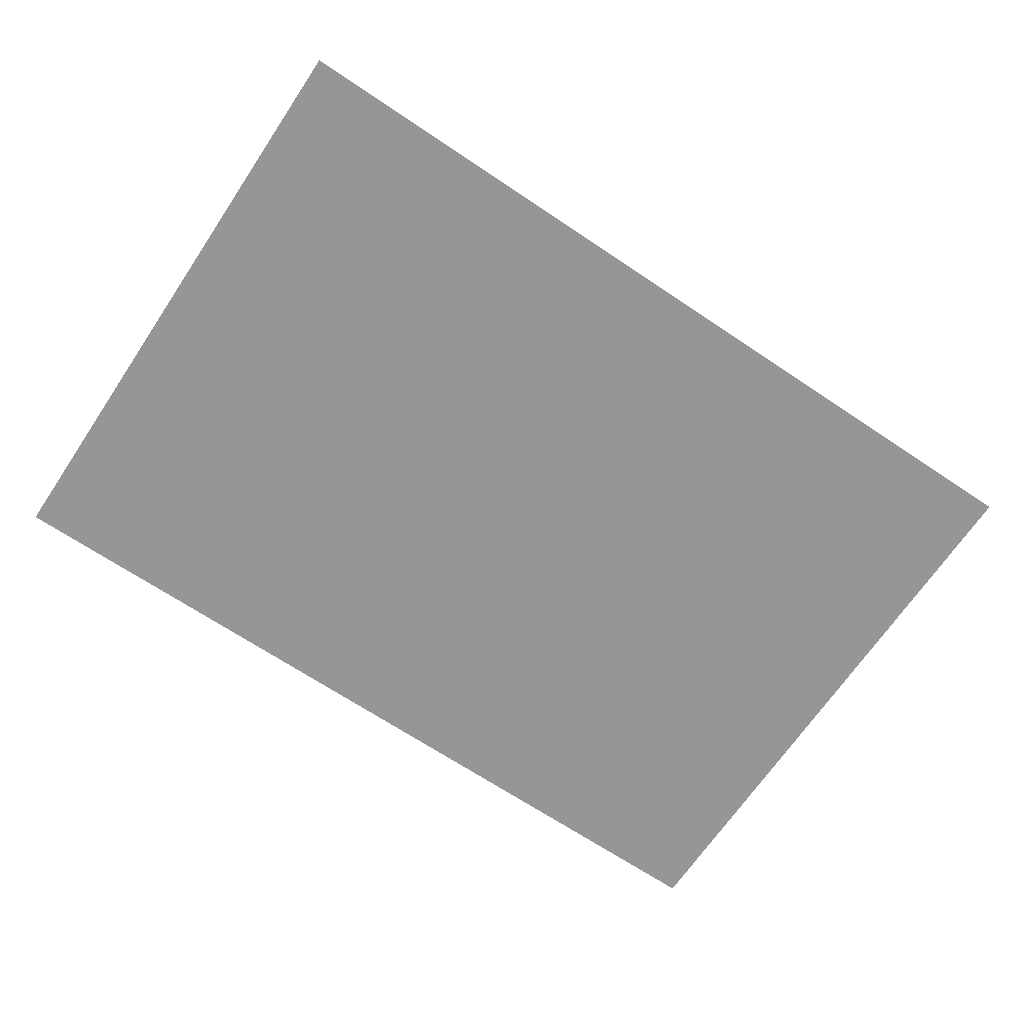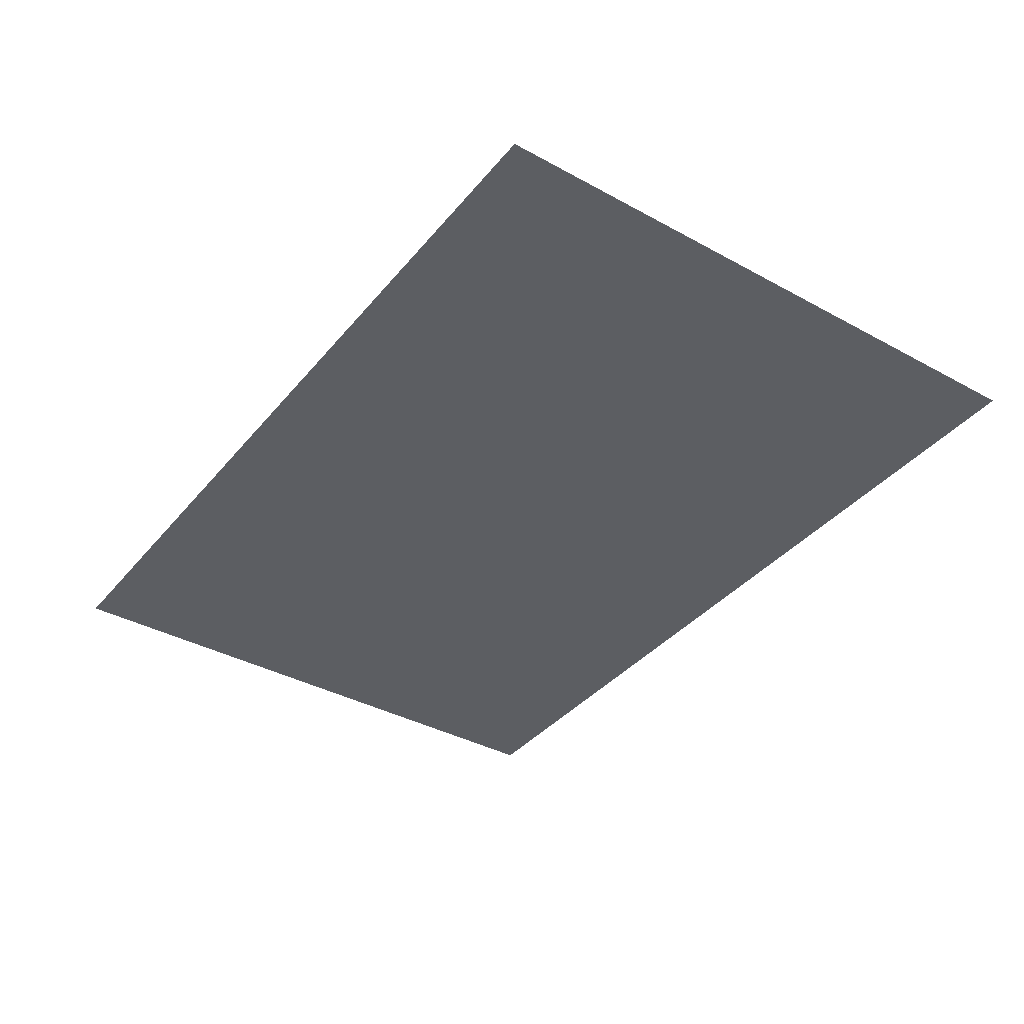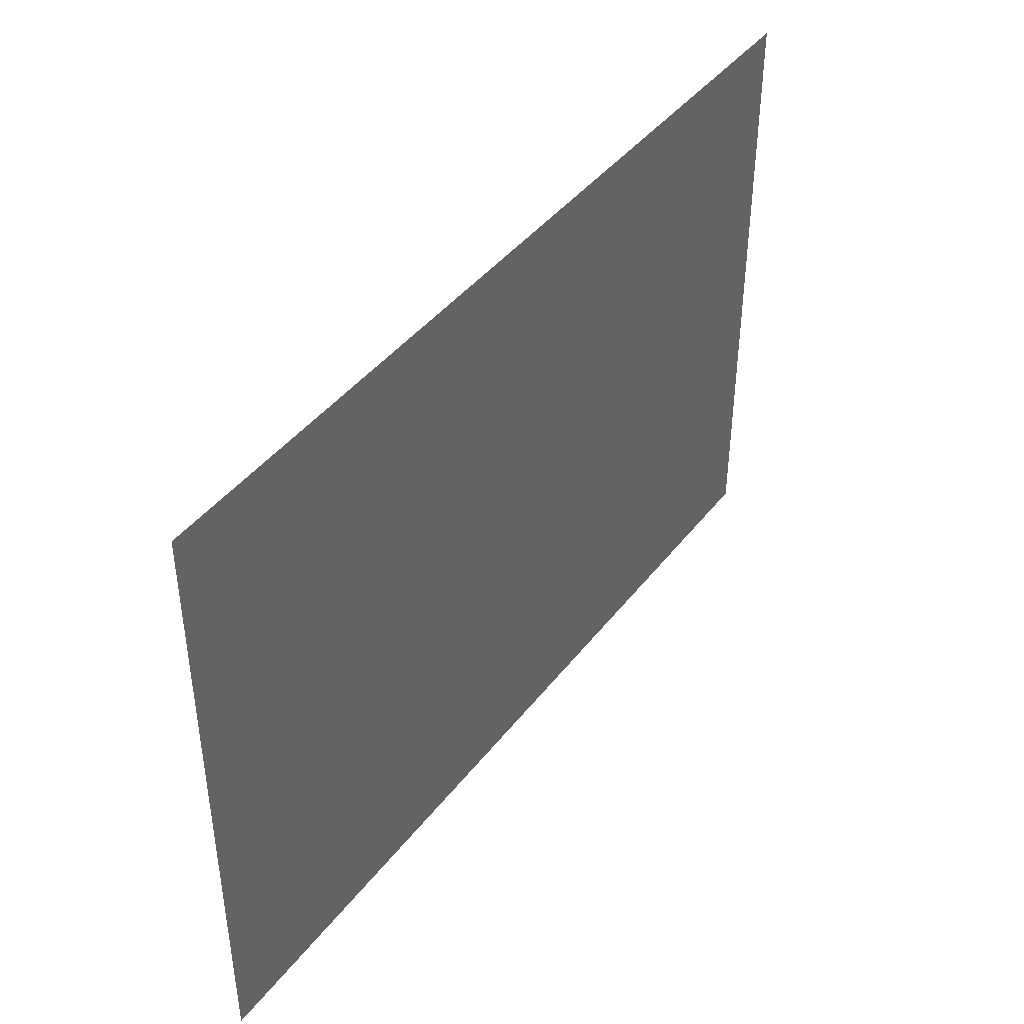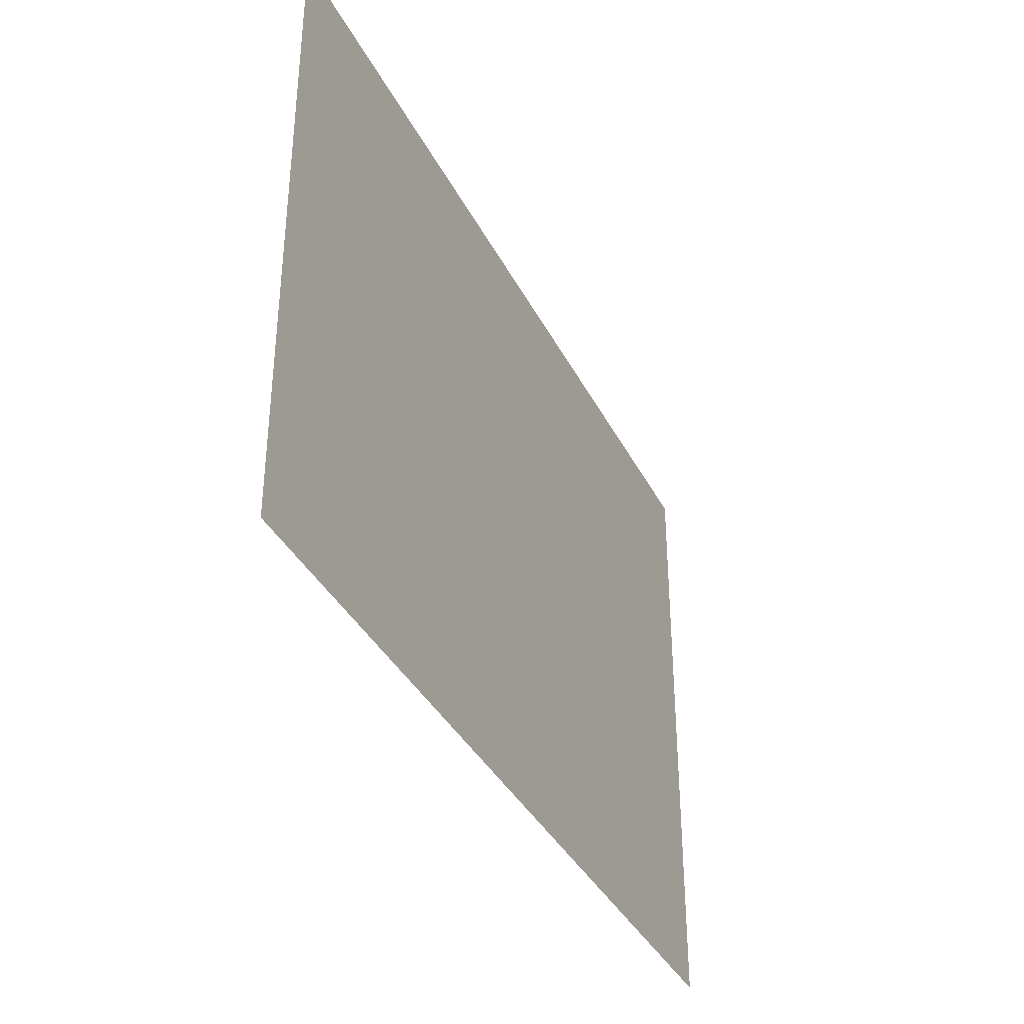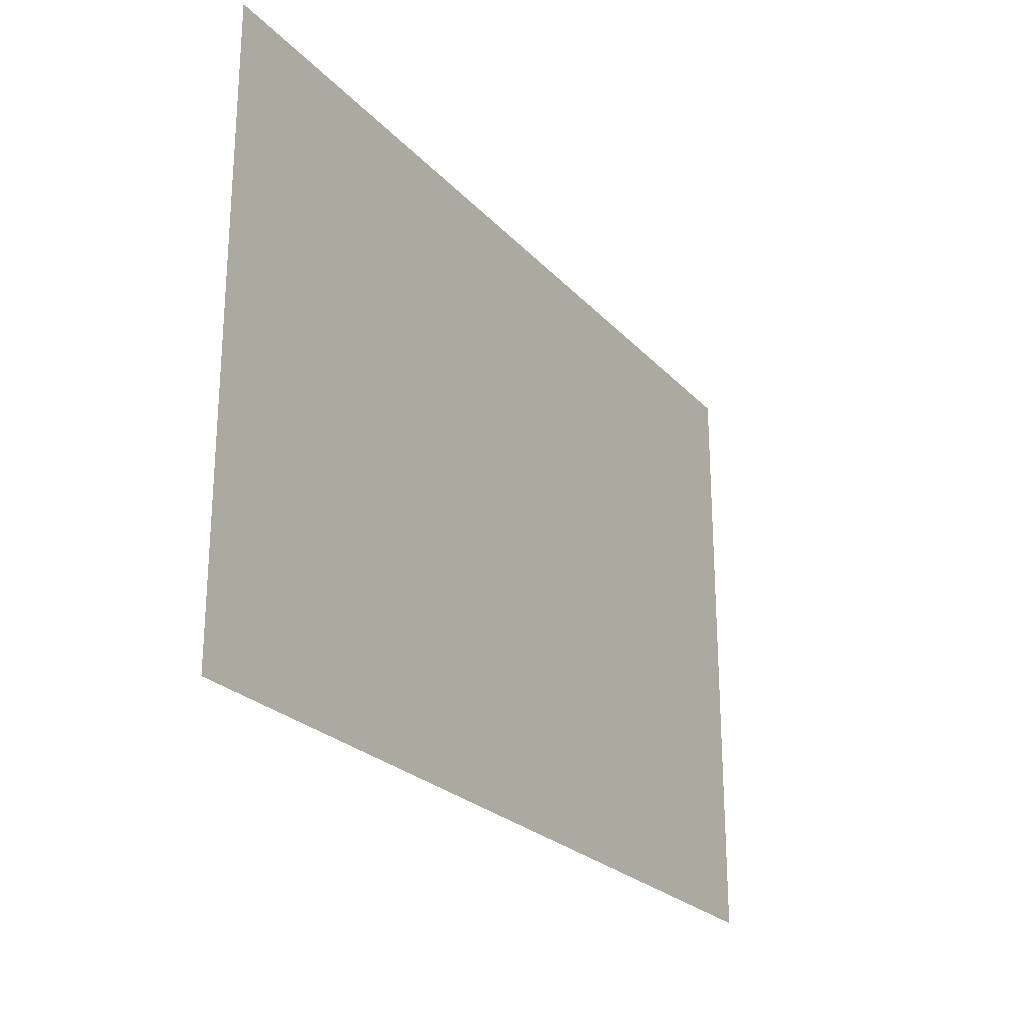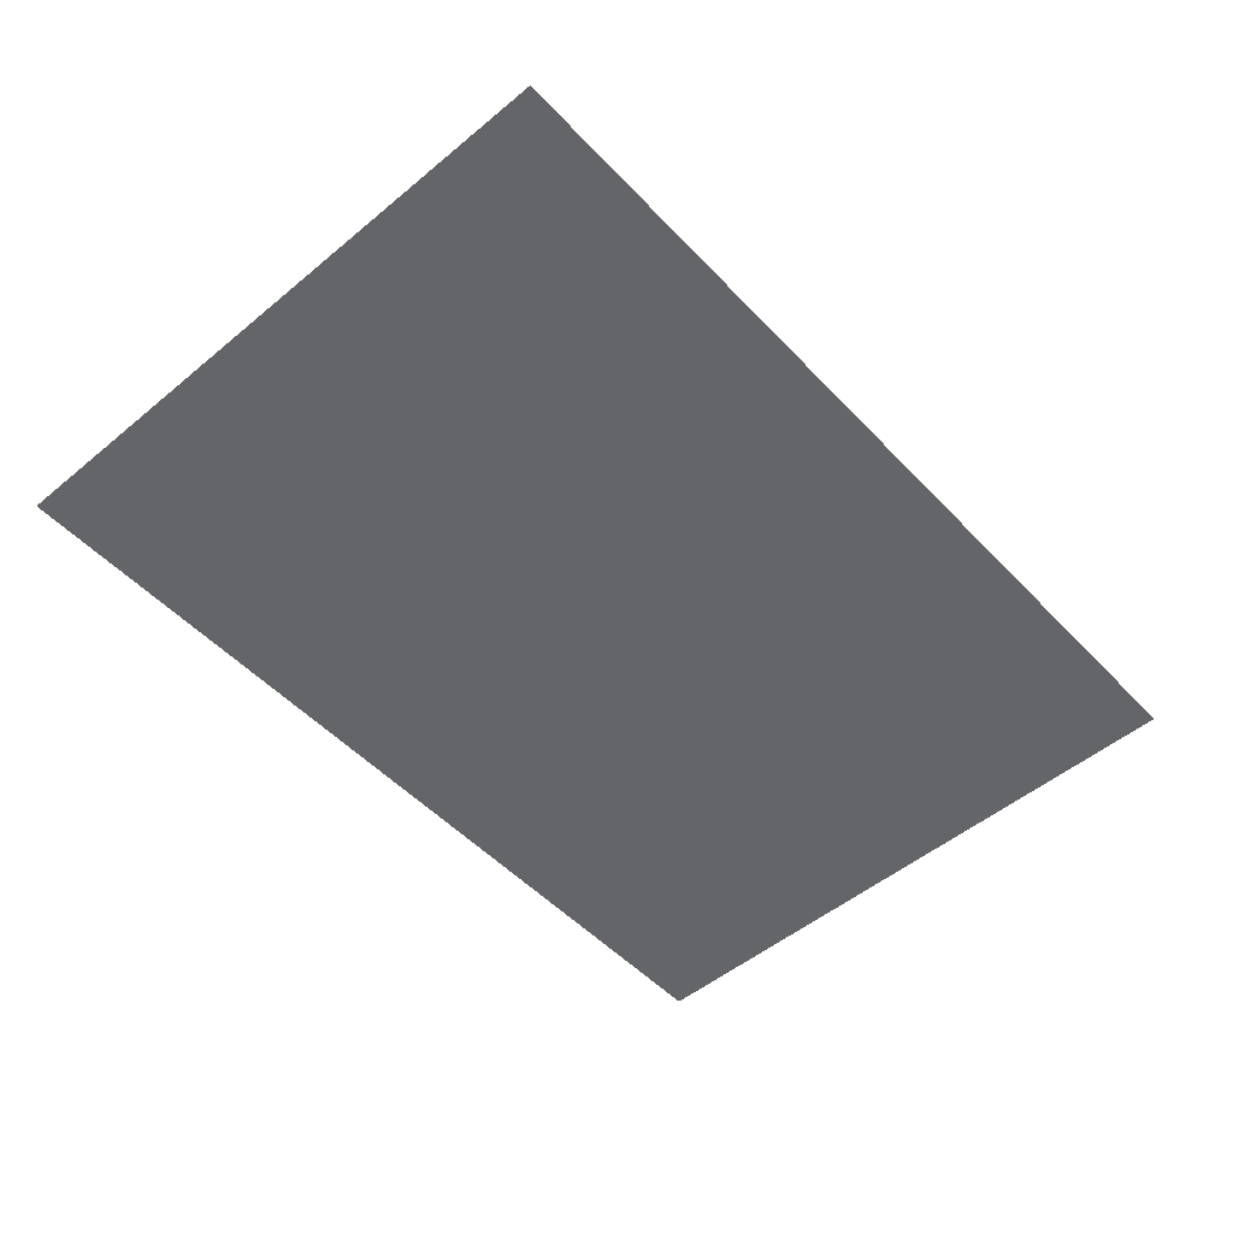
<metadata>
{"format":"obj","ext":"obj","renderer":"f3d","projection":"perspective","resolution":1024,"background":"white","views":[{"elev":-67.8,"azim":-33.9,"up":"+Z"},{"elev":-37.9,"azim":55.2,"up":"+Z"},{"elev":42.5,"azim":124.5,"up":"+Y"},{"elev":-36.6,"azim":114.2,"up":"+Y"},{"elev":-24.4,"azim":-58.8,"up":"+Y"},{"elev":-51.6,"azim":131.8,"up":"+Z"}]}
</metadata>
<code>
v -141.3 24 1.1
v 141.3 24 1.1
v 141.3 218.6 1.1
v -141.3 218.6 1.1
f 1 2 3 4

</code>
